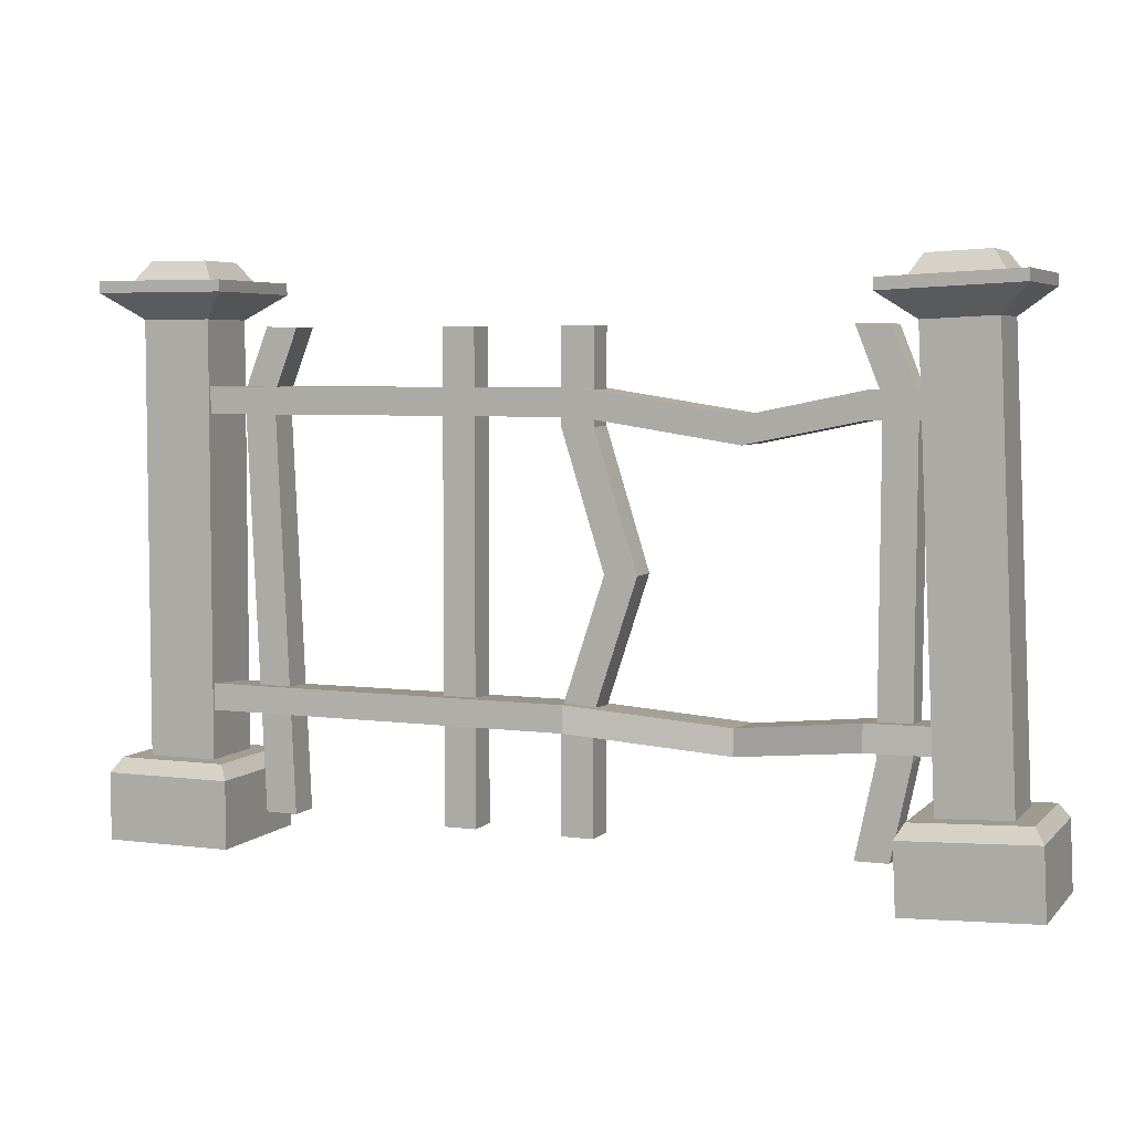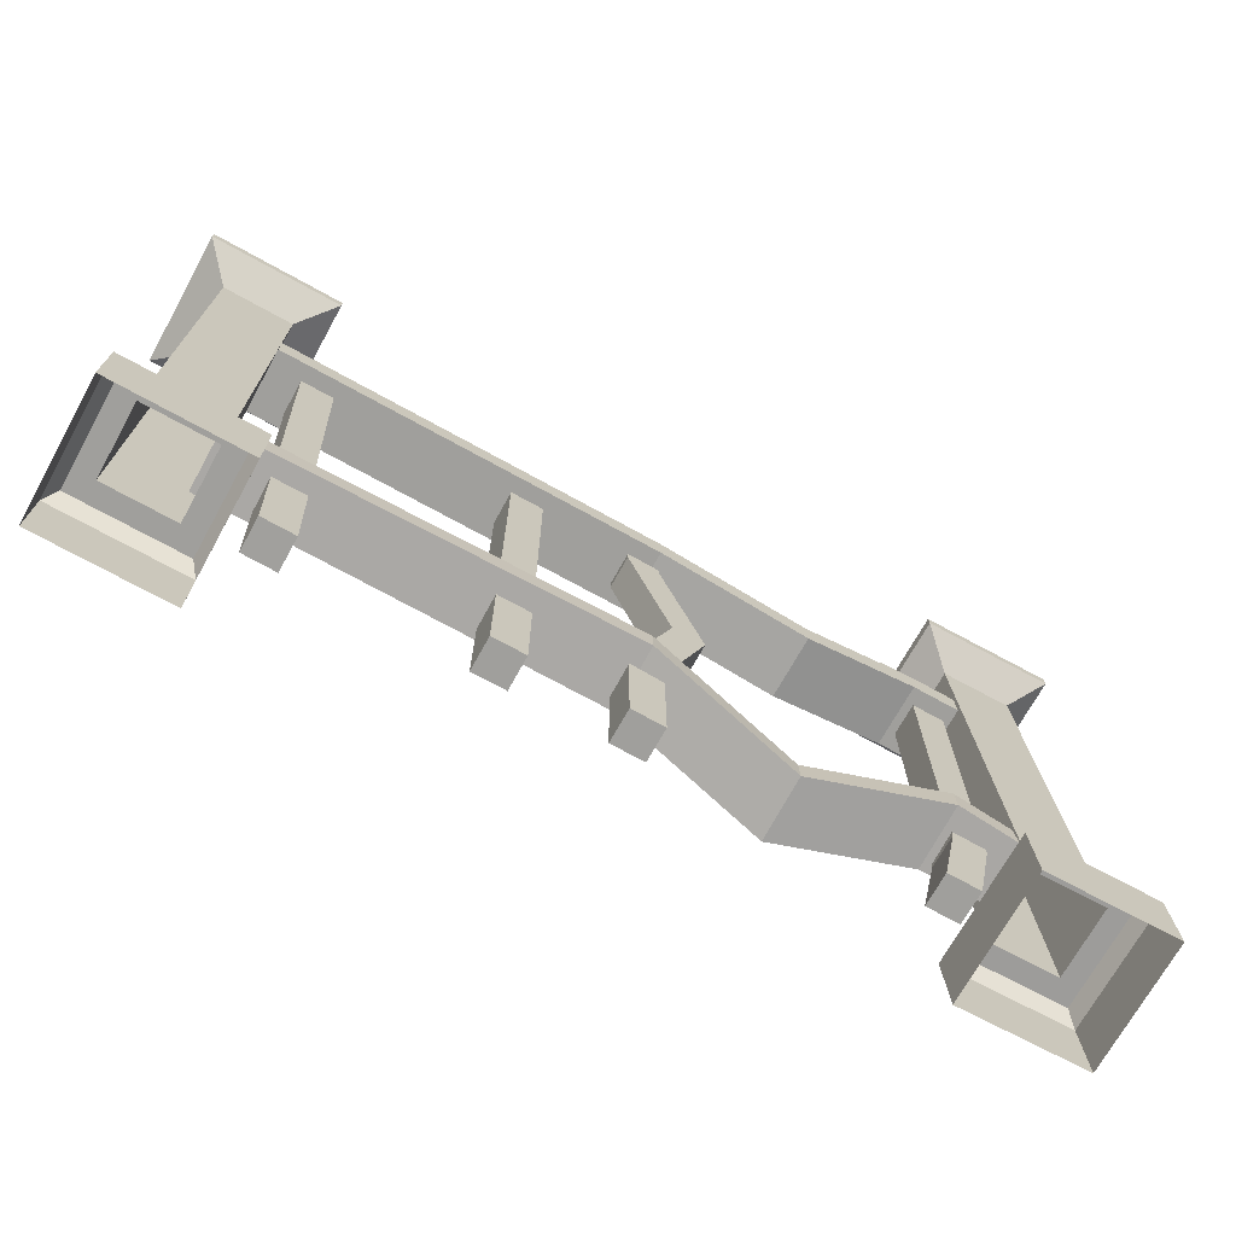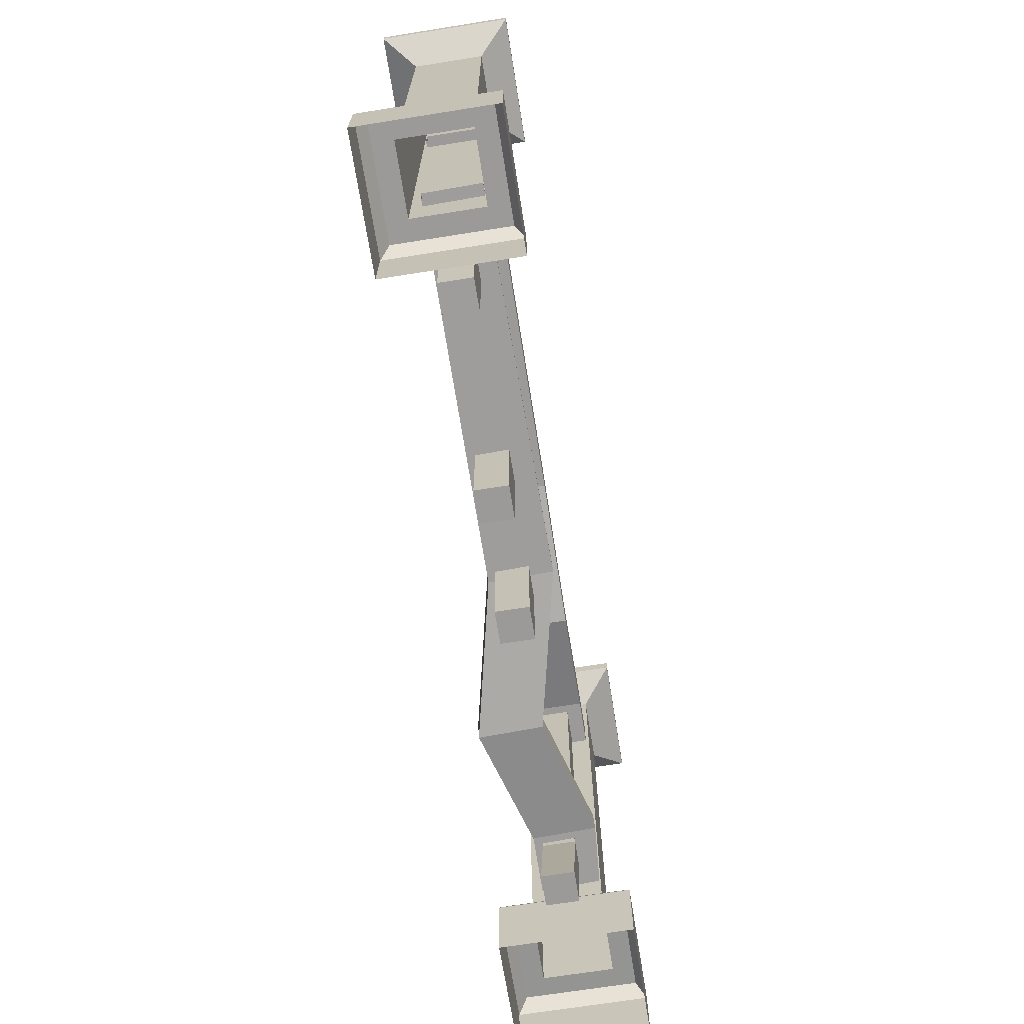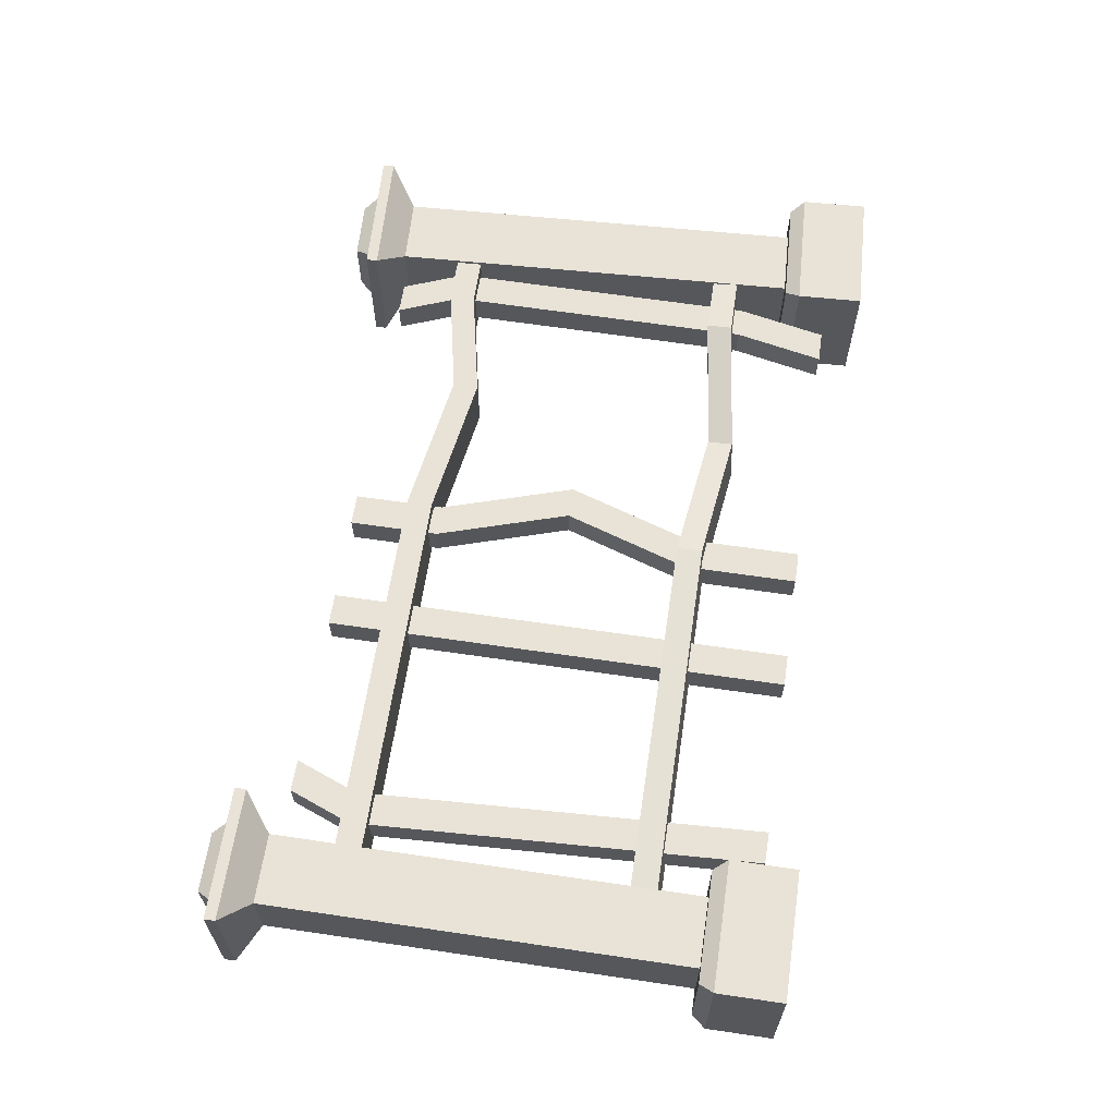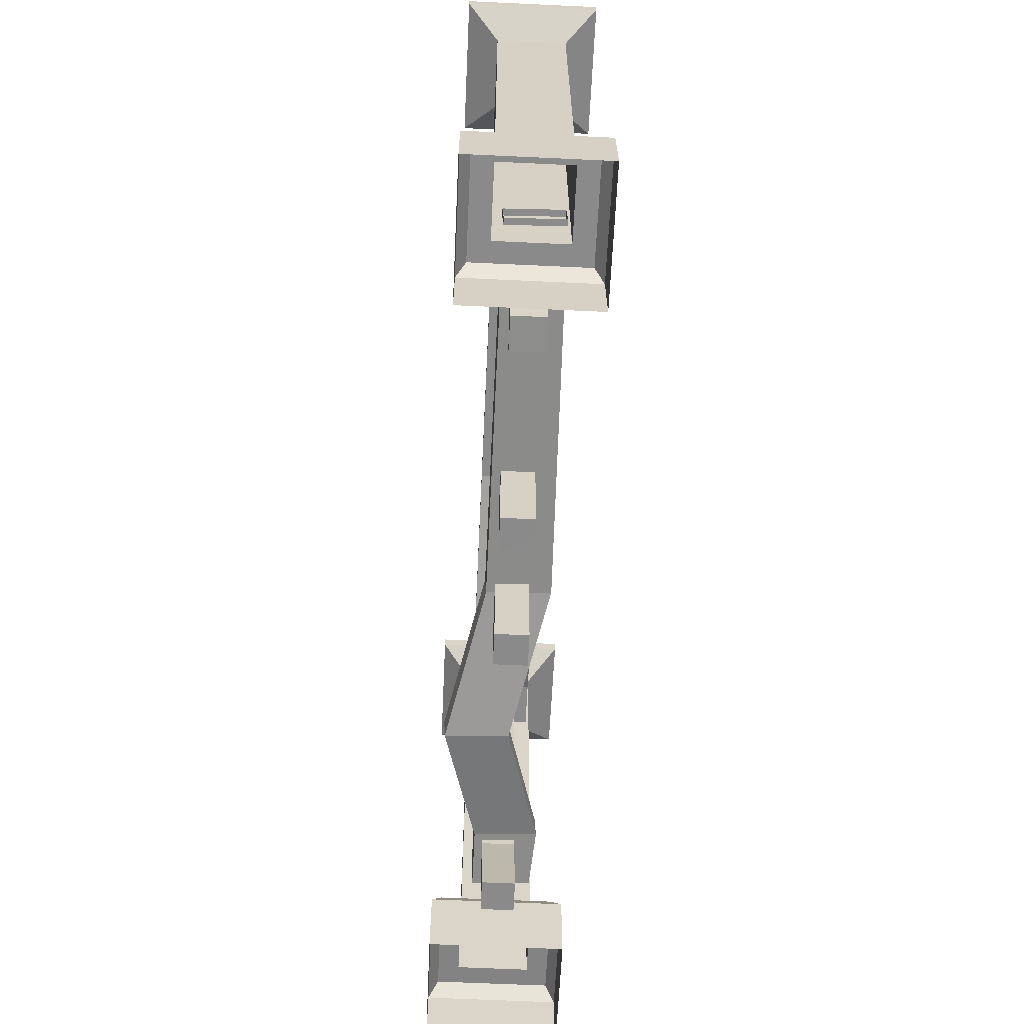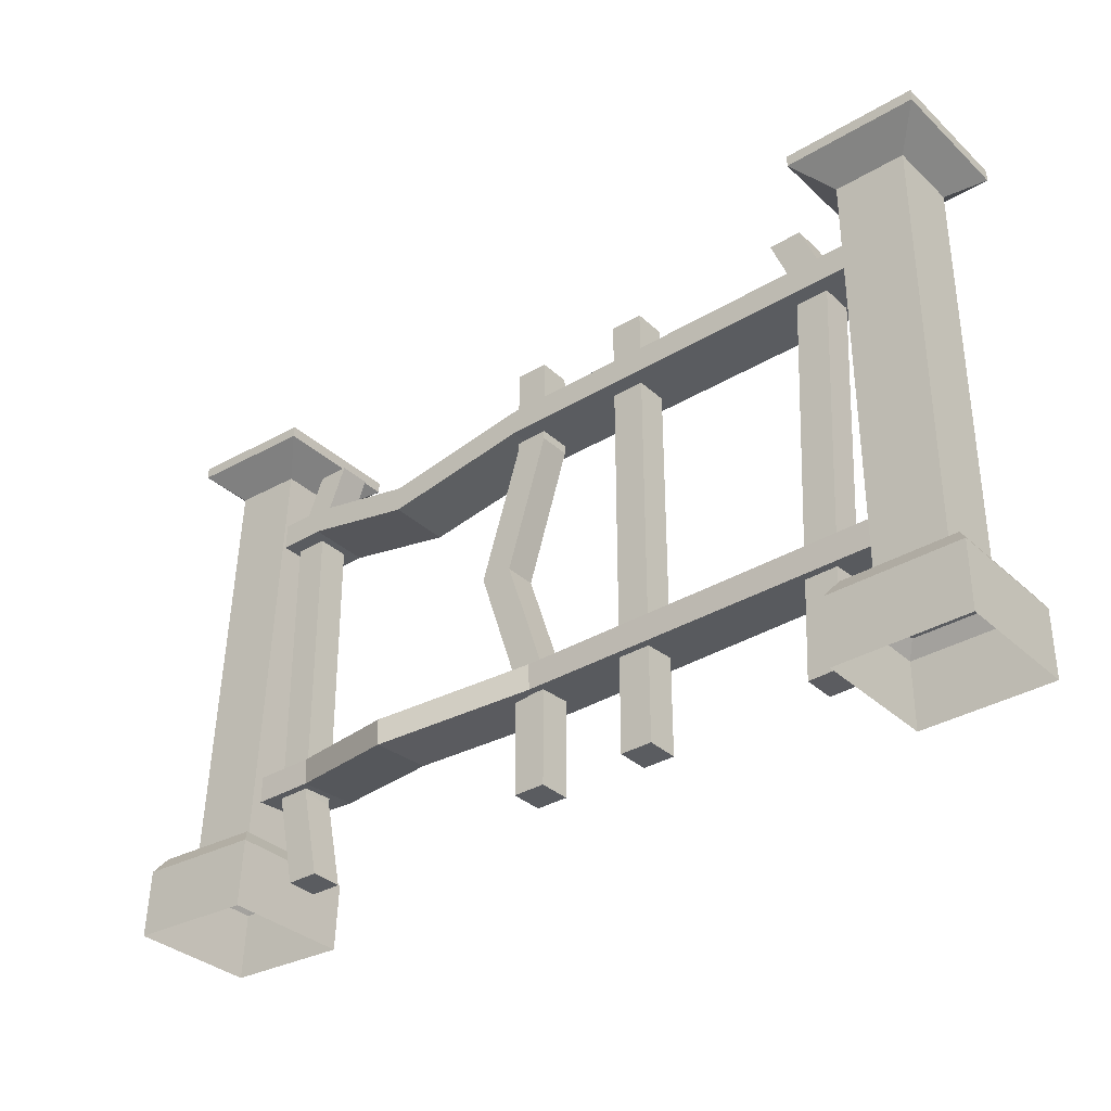
<metadata>
{"format":"obj","ext":"obj","renderer":"f3d","projection":"perspective","resolution":1024,"background":"white","views":[{"elev":5.1,"azim":22.0,"up":"+Y"},{"elev":-71.2,"azim":-29.0,"up":"+Y"},{"elev":-69.5,"azim":-81.0,"up":"+Y"},{"elev":62.5,"azim":-81.5,"up":"+Z"},{"elev":-63.6,"azim":-92.7,"up":"+Y"},{"elev":-34.1,"azim":-140.8,"up":"+Y"}]}
</metadata>
<code>
g default
v -1.142 16.58 -1.142
v 1.142 16.58 -1.142
v 1.142 16.58 1.142
v -1.142 16.58 1.142
v -2.146 17.4 -2.146
v 2.146 17.4 -2.146
v 2.146 17.4 2.146
v -2.146 17.4 2.146
v -2.146 17.77 -2.146
v 2.146 17.77 -2.146
v 2.146 17.77 2.146
v -2.146 17.77 2.146
v -1.386 17.77 -1.386
v 1.386 17.77 -1.386
v 1.386 17.77 1.386
v -1.386 17.77 1.386
v -0.9682 18.41 -0.9682
v 0.9682 18.41 -0.9682
v 0.9682 18.41 0.9682
v -0.9682 18.41 0.9682
v 1.142 2.646 -1.142
v -1.142 2.646 -1.142
v 1.142 2.646 1.142
v -1.142 2.646 1.142
v -2.103 0 -2.103
v 2.103 0 -2.103
v 2.103 0 2.103
v -2.103 0 2.103
v 1.806 2.646 -1.806
v 2.103 2.176 -2.103
v -1.806 2.646 -1.806
v -2.103 2.176 -2.103
v 1.806 2.646 1.806
v 2.103 2.176 2.103
v -1.806 2.646 1.806
v -2.103 2.176 2.103
v 23.71 16.41 -1.142
v 25.99 16.52 -1.142
v 25.99 16.52 1.142
v 23.71 16.41 1.142
v 22.67 17.19 -2.146
v 26.96 17.38 -2.146
v 26.96 17.38 2.146
v 22.67 17.19 2.146
v 22.65 17.56 -2.146
v 26.94 17.75 -2.146
v 26.94 17.75 2.146
v 22.65 17.56 2.146
v 23.41 17.59 -1.386
v 26.18 17.72 -1.386
v 26.18 17.72 1.386
v 23.41 17.59 1.386
v 23.8 18.25 -0.9682
v 25.74 18.34 -0.9682
v 25.74 18.34 0.9682
v 23.8 18.25 0.9682
v 26.63 2.597 -1.142
v 24.34 2.494 -1.142
v 26.63 2.597 1.142
v 24.34 2.494 1.142
v 23.5 -0.1929 -2.103
v 27.71 -0.002069 -2.103
v 27.71 -0.002069 2.103
v 23.5 -0.1929 2.103
v 27.29 2.627 -1.806
v 27.61 2.171 -2.103
v 23.68 2.463 -1.806
v 23.4 1.98 -2.103
v 27.29 2.627 1.806
v 27.61 2.171 2.103
v 23.68 2.463 1.806
v 23.4 1.98 2.103
v 2.703 0.9764 -0.525
v 3.752 0.9598 -0.525
v 3.752 0.9598 0.525
v 2.703 0.9764 0.525
v 2.896 16.34 -0.525
v 3.945 16.32 -0.525
v 3.945 16.32 0.525
v 2.896 16.34 0.525
v 8.942 0.96 -0.525
v 9.992 0.96 -0.525
v 9.992 0.96 0.525
v 8.942 0.96 0.525
v 8.942 16.32 -0.525
v 9.992 16.32 -0.525
v 9.992 16.32 0.525
v 8.942 16.32 0.525
v 12.81 0.96 -0.525
v 13.86 0.9602 -0.525
v 13.86 0.9602 0.525
v 12.81 0.96 0.525
v 12.82 16.32 -0.525
v 13.87 16.32 -0.525
v 13.87 16.32 0.525
v 12.82 16.32 0.525
v 21.89 0.9586 -0.525
v 22.94 0.9605 -0.525
v 22.94 0.9605 0.525
v 21.89 0.9586 0.525
v 21.75 16.32 -0.525
v 22.8 16.32 -0.525
v 22.8 16.32 0.525
v 21.75 16.32 0.525
v 0.93 13.62 -1.032
v 0.93 13.62 1.032
v 0.9301 14.48 1.032
v 0.9301 14.48 -1.032
v 24.63 13.62 -1.032
v 24.63 13.62 1.032
v 24.63 14.48 1.032
v 24.63 14.48 -1.032
v 0.93 4.093 -0.7961
v 0.93 4.231 1.055
v 0.93 5.082 1.018
v 0.93 4.943 -0.8336
v 24.63 4.093 -0.7955
v 24.63 4.231 1.076
v 24.63 5.082 1.038
v 24.63 4.943 -0.8331
v 18.59 12.87 1.032
v 18.59 12.87 -1.032
v 18.59 13.72 1.032
v 18.59 13.72 -1.032
v 13.64 13.62 -1.032
v 13.64 13.62 1.032
v 13.64 14.48 1.032
v 13.64 14.48 -1.032
v 22.3 13.62 -1.032
v 22.3 13.62 1.032
v 22.3 14.48 1.032
v 22.3 14.48 -1.032
v 18.11 3.532 -1.906
v 18.11 3.671 0.1356
v 18.11 4.521 0.09803
v 18.11 4.383 -1.943
v 22.28 4.093 -0.7956
v 22.28 4.231 1.246
v 22.28 5.082 1.208
v 22.28 4.943 -0.8331
v 13.13 4.093 -0.7958
v 13.13 4.231 1.245
v 13.13 5.082 1.208
v 13.13 4.943 -0.8333
v 14.2 8.947 -0.525
v 15.25 8.948 -0.525
v 15.25 8.948 0.525
v 14.2 8.947 0.525
v 12.82 13.33 -0.525
v 13.87 13.33 -0.525
v 13.87 13.33 0.525
v 12.82 13.33 0.525
v 12.81 4.754 -0.525
v 13.86 4.754 -0.525
v 13.86 4.754 0.525
v 12.81 4.754 0.525
v 2.092 14.28 -0.525
v 3.141 14.26 -0.525
v 3.141 14.26 0.525
v 2.092 14.28 0.525
v 22.58 14.25 -0.525
v 23.63 14.25 -0.525
v 23.63 14.25 0.525
v 22.58 14.25 0.525
v 22.52 3.949 -0.525
v 23.57 3.951 -0.525
v 23.57 3.951 0.525
v 22.52 3.949 0.525
g Fence_Cmentary_02
f 3 2 6 7
f 2 1 5 6
f 1 4 8 5
f 4 3 7 8
f 8 7 11 12
f 7 6 10 11
f 6 5 9 10
f 5 8 12 9
f 12 11 15 16
f 11 10 14 15
f 10 9 13 14
f 9 12 16 13
f 15 14 18 19
f 14 13 17 18
f 13 16 20 17
f 16 15 19 20
f 17 20 19 18
f 2 21 22 1
f 3 23 21 2
f 4 24 23 3
f 1 22 24 4
f 35 31 32 36
f 36 34 33 35
f 30 32 31 29
f 34 30 29 33
f 24 35 33 23
f 22 31 35 24
f 21 29 31 22
f 23 33 29 21
f 26 25 32 30
f 27 26 30 34
f 28 27 34 36
f 25 28 36 32
f 39 38 42 43
f 38 37 41 42
f 37 40 44 41
f 40 39 43 44
f 44 43 47 48
f 43 42 46 47
f 42 41 45 46
f 41 44 48 45
f 48 47 51 52
f 47 46 50 51
f 46 45 49 50
f 45 48 52 49
f 51 50 54 55
f 50 49 53 54
f 49 52 56 53
f 52 51 55 56
f 53 56 55 54
f 38 57 58 37
f 39 59 57 38
f 40 60 59 39
f 37 58 60 40
f 71 67 68 72
f 72 70 69 71
f 66 68 67 65
f 70 66 65 69
f 60 71 69 59
f 58 67 71 60
f 57 65 67 58
f 59 69 65 57
f 62 61 68 66
f 63 62 66 70
f 64 63 70 72
f 61 64 72 68
f 73 74 75 76
f 77 80 79 78
f 81 82 83 84
f 85 86 82 81
f 86 87 83 82
f 87 88 84 83
f 88 85 81 84
f 85 88 87 86
f 89 90 91 92
f 93 96 95 94
f 97 98 99 100
f 101 104 103 102
f 105 125 126 106
f 125 122 121 126
f 106 126 127 107
f 126 121 123 127
f 107 127 128 108
f 127 123 124 128
f 108 128 125 105
f 128 124 122 125
f 122 129 130 121
f 129 109 110 130
f 121 130 131 123
f 130 110 111 131
f 123 131 132 124
f 131 111 112 132
f 124 132 129 122
f 132 112 109 129
f 133 137 138 134
f 137 117 118 138
f 134 138 139 135
f 138 118 119 139
f 135 139 140 136
f 139 119 120 140
f 136 140 137 133
f 140 120 117 137
f 113 141 142 114
f 141 133 134 142
f 114 142 143 115
f 142 134 135 143
f 115 143 144 116
f 143 135 136 144
f 116 144 141 113
f 144 136 133 141
f 145 149 150 146
f 149 93 94 150
f 146 150 151 147
f 150 94 95 151
f 147 151 152 148
f 151 95 96 152
f 148 152 149 145
f 152 96 93 149
f 89 153 154 90
f 153 145 146 154
f 90 154 155 91
f 154 146 147 155
f 91 155 156 92
f 155 147 148 156
f 92 156 153 89
f 156 148 145 153
f 73 157 158 74
f 157 77 78 158
f 74 158 159 75
f 158 78 79 159
f 75 159 160 76
f 159 79 80 160
f 76 160 157 73
f 160 80 77 157
f 161 101 102 162
f 162 102 103 163
f 163 103 104 164
f 164 104 101 161
f 97 165 166 98
f 165 161 162 166
f 98 166 167 99
f 166 162 163 167
f 99 167 168 100
f 167 163 164 168
f 100 168 165 97
f 168 164 161 165

</code>
